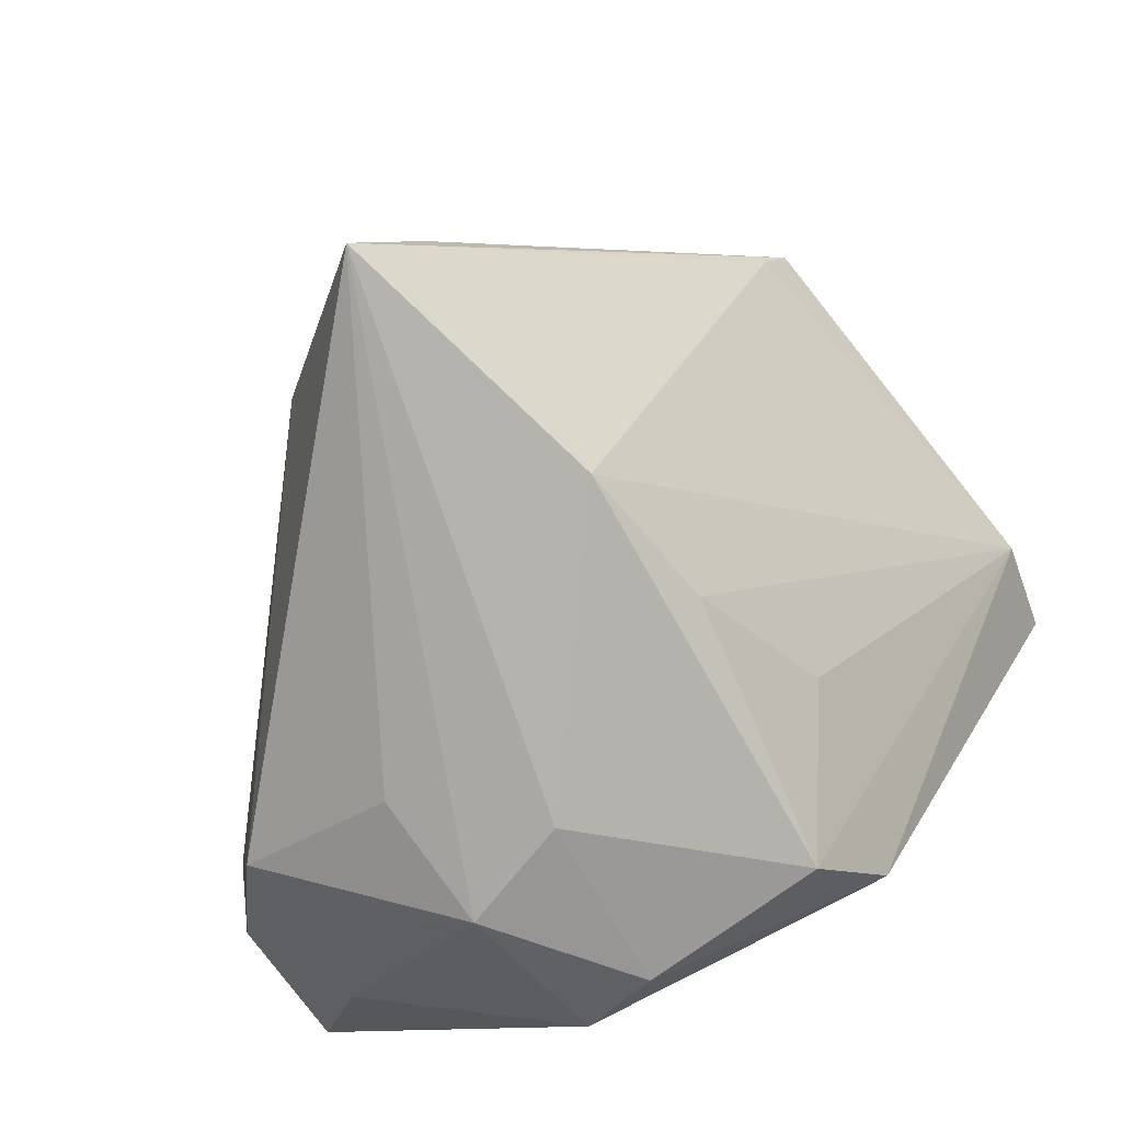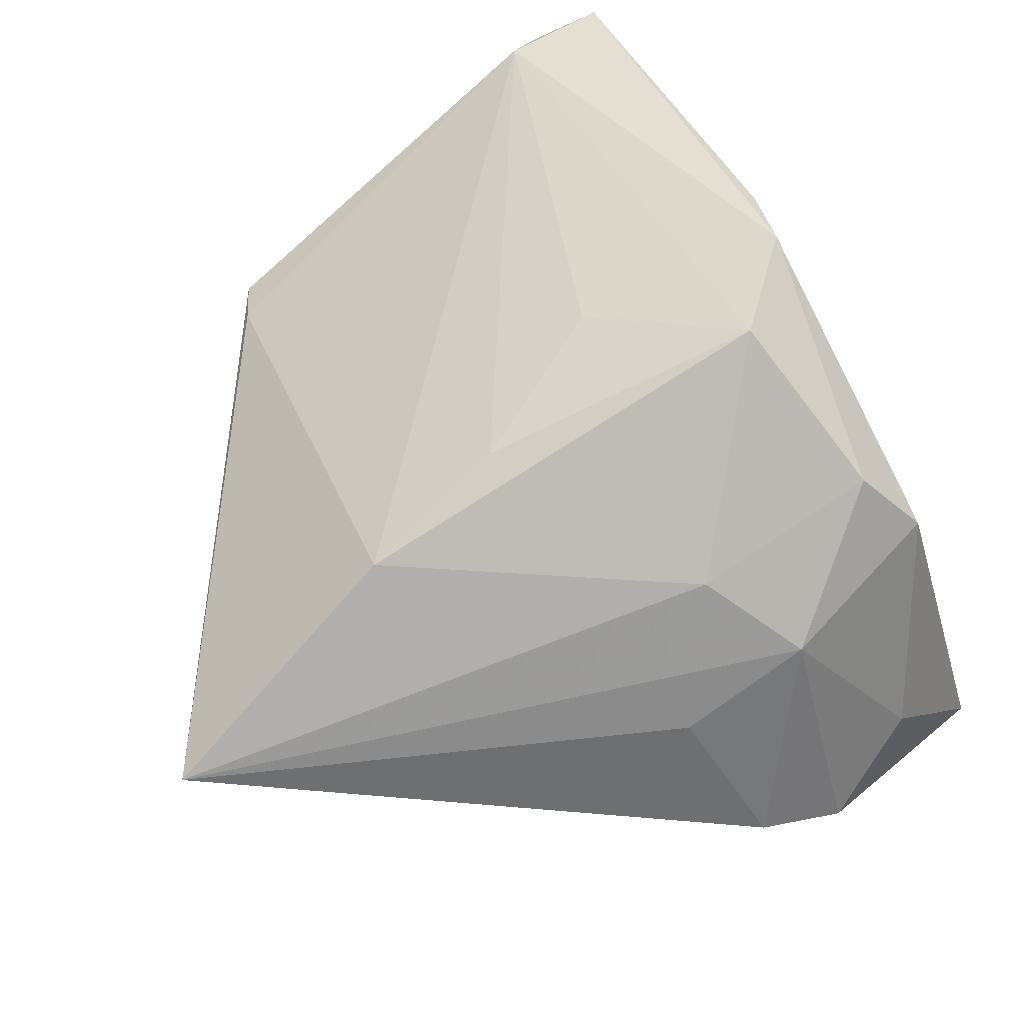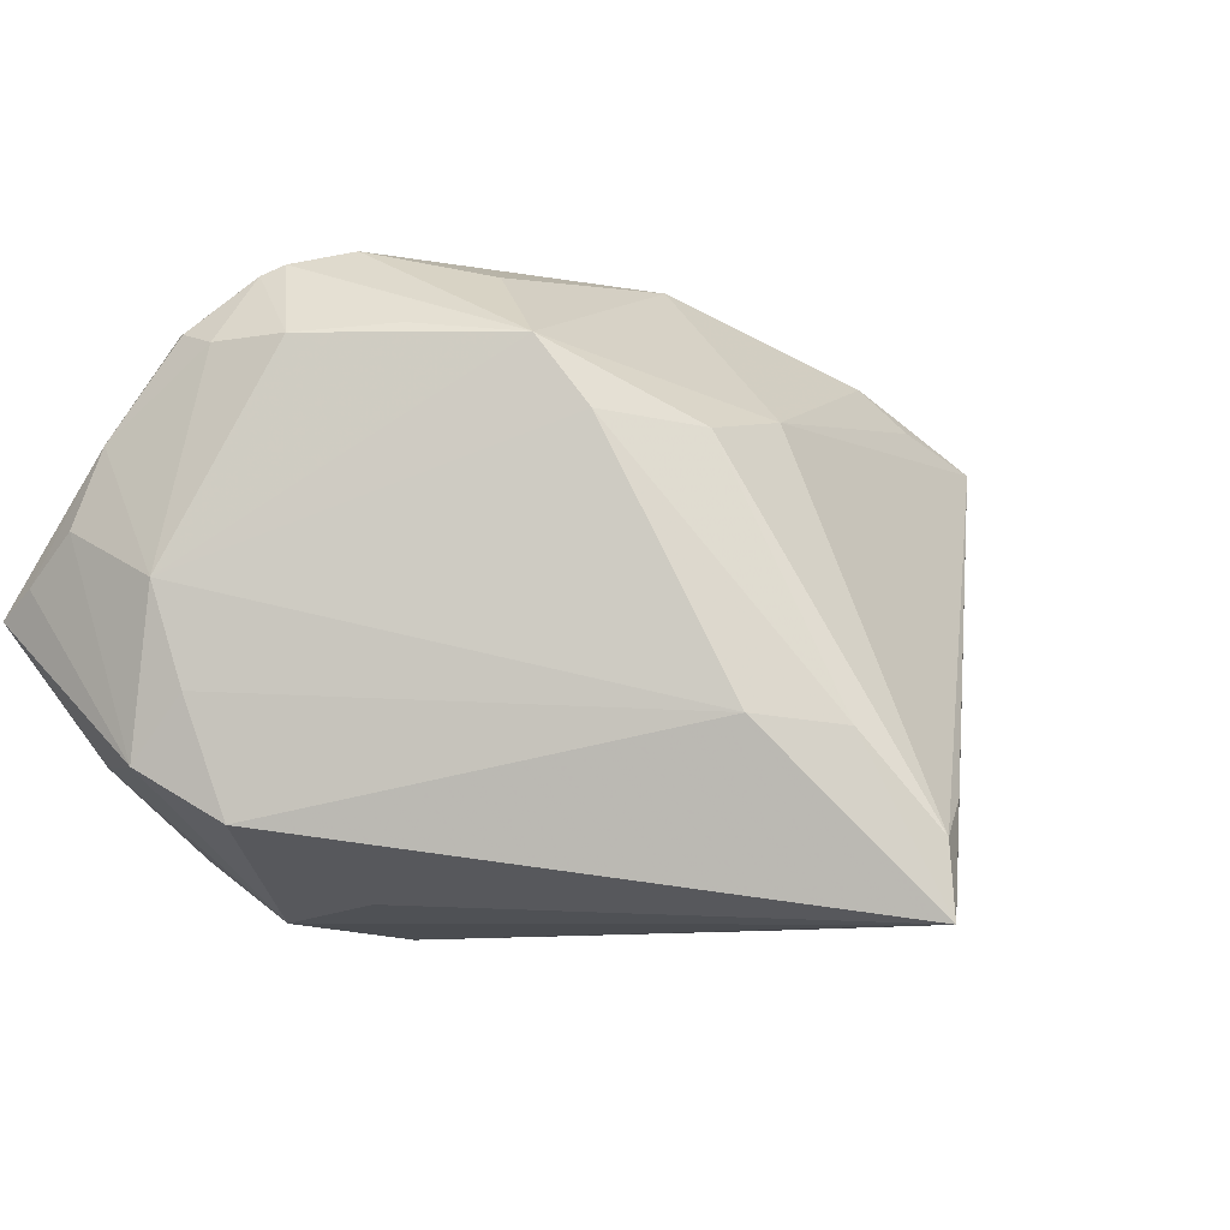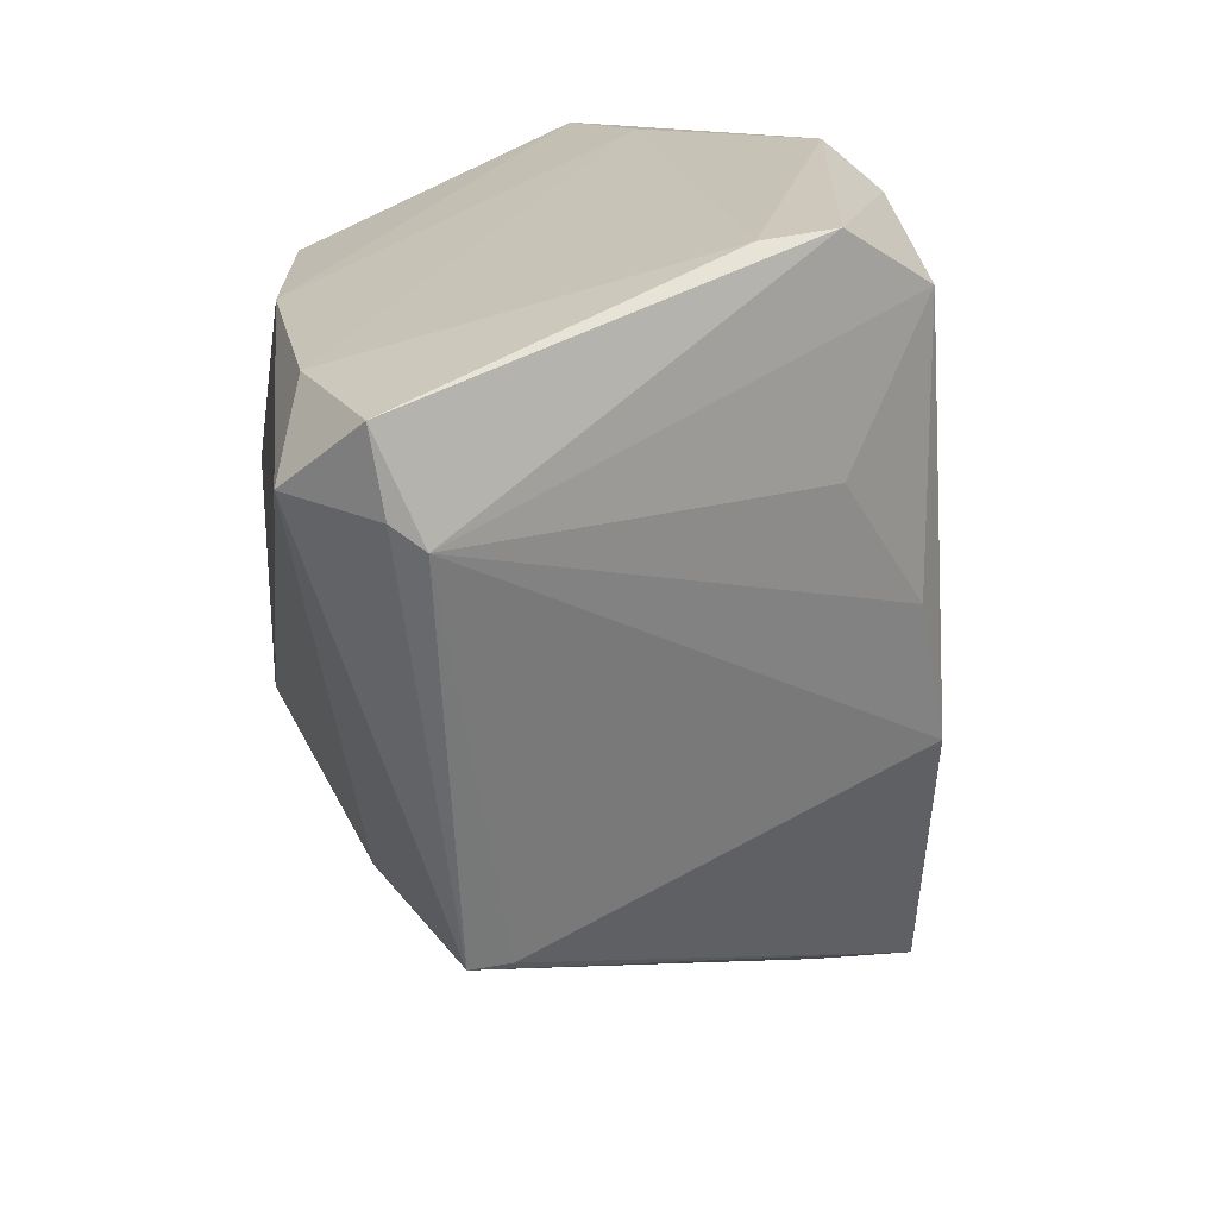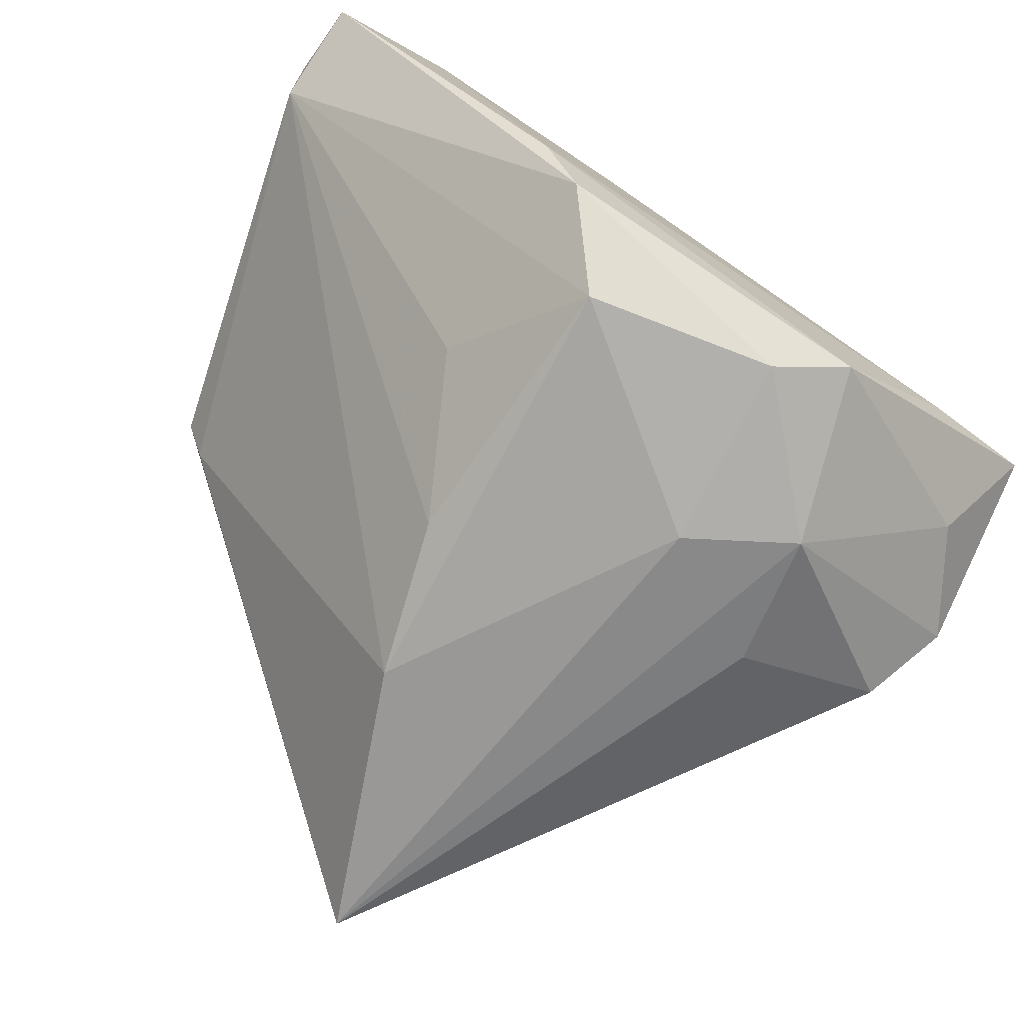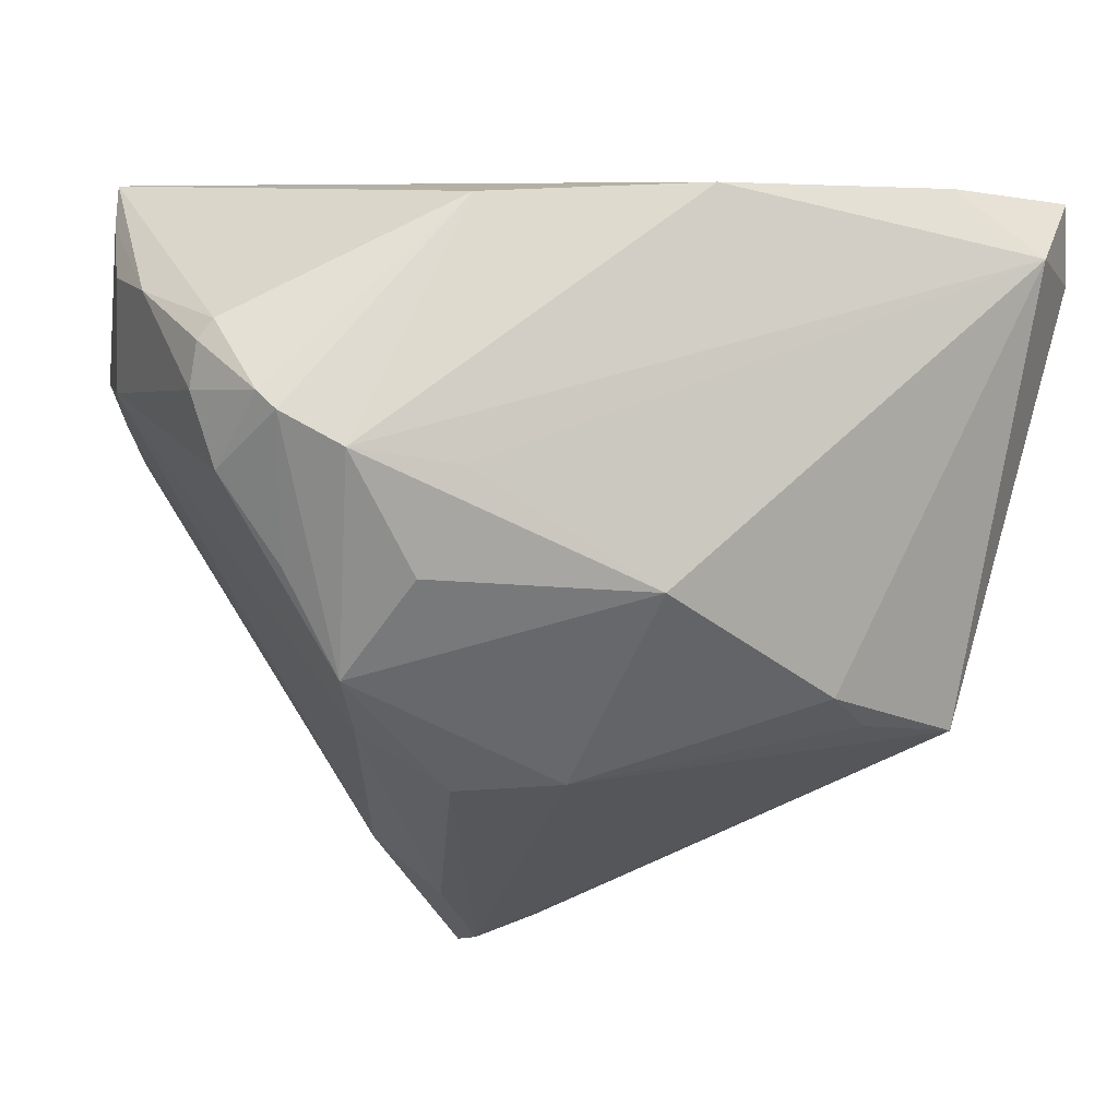
<metadata>
{"format":"obj","ext":"obj","renderer":"f3d","projection":"perspective","resolution":1024,"background":"white","views":[{"elev":-79.1,"azim":24.8,"up":"+Z"},{"elev":-75.5,"azim":117.2,"up":"+Z"},{"elev":-9.6,"azim":-49.4,"up":"+Z"},{"elev":21.9,"azim":81.8,"up":"+Y"},{"elev":-66.8,"azim":147.7,"up":"+Z"},{"elev":-4.5,"azim":-15.9,"up":"+Y"}]}
</metadata>
<code>
v -0.04662 0.007952 -0.00188
v -0.04711 0.02605 -0.001019
v 0.02427 0.01133 -0.02046
v -0.007022 -0.04679 -0.01705
v -0.04573 0.01661 0.01259
v -0.02063 -0.01376 0.02971
v 0.02509 -0.02505 0.02506
v 0.02599 0.03542 -0.01108
v 0.01196 -0.02168 -0.03453
v -0.01307 -0.03471 0.01235
v 0.05269 0.01991 0.02438
v 0.01665 -0.004545 -0.03055
v -0.0384 0.0236 -0.01855
v -0.01518 -0.04015 -0.01605
v -0.01946 0.01698 -0.03371
v -0.02251 0.001247 -0.03252
v -0.01669 -0.002719 0.03323
v 0.0159 0.02784 -0.03052
v 0.03014 -0.02781 0.02062
v 0.01011 0.02729 0.03162
v -0.02657 -0.02357 0.02113
v 0.003913 -0.0149 0.03328
v -0.001171 -0.03402 0.01514
v 0.0369 0.02844 0.03041
v 0.005899 -0.0497 -0.02311
v -0.01444 0.03542 -0.02588
v -0.03197 0.03317 -0.009157
v 0.05277 0.0172 0.02102
v 0.04146 -0.02823 0.01766
v -0.04006 0.01213 0.02423
v -0.04209 0.005205 0.02196
v -0.03666 0.004305 0.02973
v -0.04055 0.003042 -0.02572
v -0.04546 0.01152 -0.01993
v -0.03946 -0.002787 0.02207
v 0.05217 0.02866 0.02578
v -0.02346 -0.0284 0.01342
v -0.005566 0.03182 -0.03046
v 0.0459 0.02091 0.03328
v -0.04746 0.01946 0.003991
v -0.04415 0.005734 -0.0129
v -0.007063 0.01071 -0.03515
v -0.0002768 -0.05254 -0.02737
v 0.02221 0.03542 -0.01992
v -0.02847 -0.001354 0.03312
v -0.03279 -0.0124 0.02277
v -0.04164 0.009965 0.02365
v -0.0004456 -0.05329 -0.03555
v 0.03889 -0.02922 0.01301
v -0.03491 0.002351 0.03098
v -0.04651 0.03099 -0.003781
v -0.01474 0.02549 0.02851
f 36 28 44
f 44 28 18
f 34 15 33
f 48 14 33
f 48 15 42
f 35 1 21
f 48 42 9
f 9 42 18
f 36 44 8
f 44 26 8
f 31 35 32
f 32 47 31
f 31 1 35
f 30 52 51
f 32 52 30
f 30 47 32
f 16 15 48
f 48 33 16
f 16 33 15
f 14 1 41
f 41 33 14
f 41 1 34
f 34 33 41
f 15 26 38
f 18 42 38
f 38 42 15
f 38 44 18
f 38 26 44
f 34 51 13
f 51 26 13
f 13 15 34
f 13 26 15
f 29 39 7
f 7 39 22
f 11 28 36
f 36 39 11
f 29 28 11
f 11 39 29
f 24 39 36
f 36 8 24
f 35 21 46
f 37 1 14
f 37 21 1
f 18 28 3
f 49 28 29
f 49 9 28
f 49 29 48
f 48 9 49
f 27 26 51
f 27 8 26
f 27 24 8
f 34 1 40
f 22 21 23
f 23 7 22
f 6 21 22
f 22 45 6
f 6 45 21
f 32 35 50
f 35 46 50
f 50 52 32
f 50 45 52
f 50 46 21
f 21 45 50
f 52 45 20
f 20 45 39
f 39 24 20
f 51 52 20
f 20 27 51
f 24 27 20
f 22 39 17
f 17 45 22
f 39 45 17
f 4 14 48
f 4 37 14
f 28 9 12
f 12 3 28
f 12 9 18
f 18 3 12
f 5 31 47
f 1 31 5
f 5 40 1
f 5 30 51
f 47 30 5
f 2 51 34
f 34 40 2
f 2 5 51
f 40 5 2
f 48 29 25
f 29 7 19
f 19 23 29
f 7 23 19
f 37 4 10
f 21 37 10
f 10 23 21
f 23 10 43
f 43 10 4
f 29 23 43
f 43 25 29
f 43 4 48
f 48 25 43

</code>
